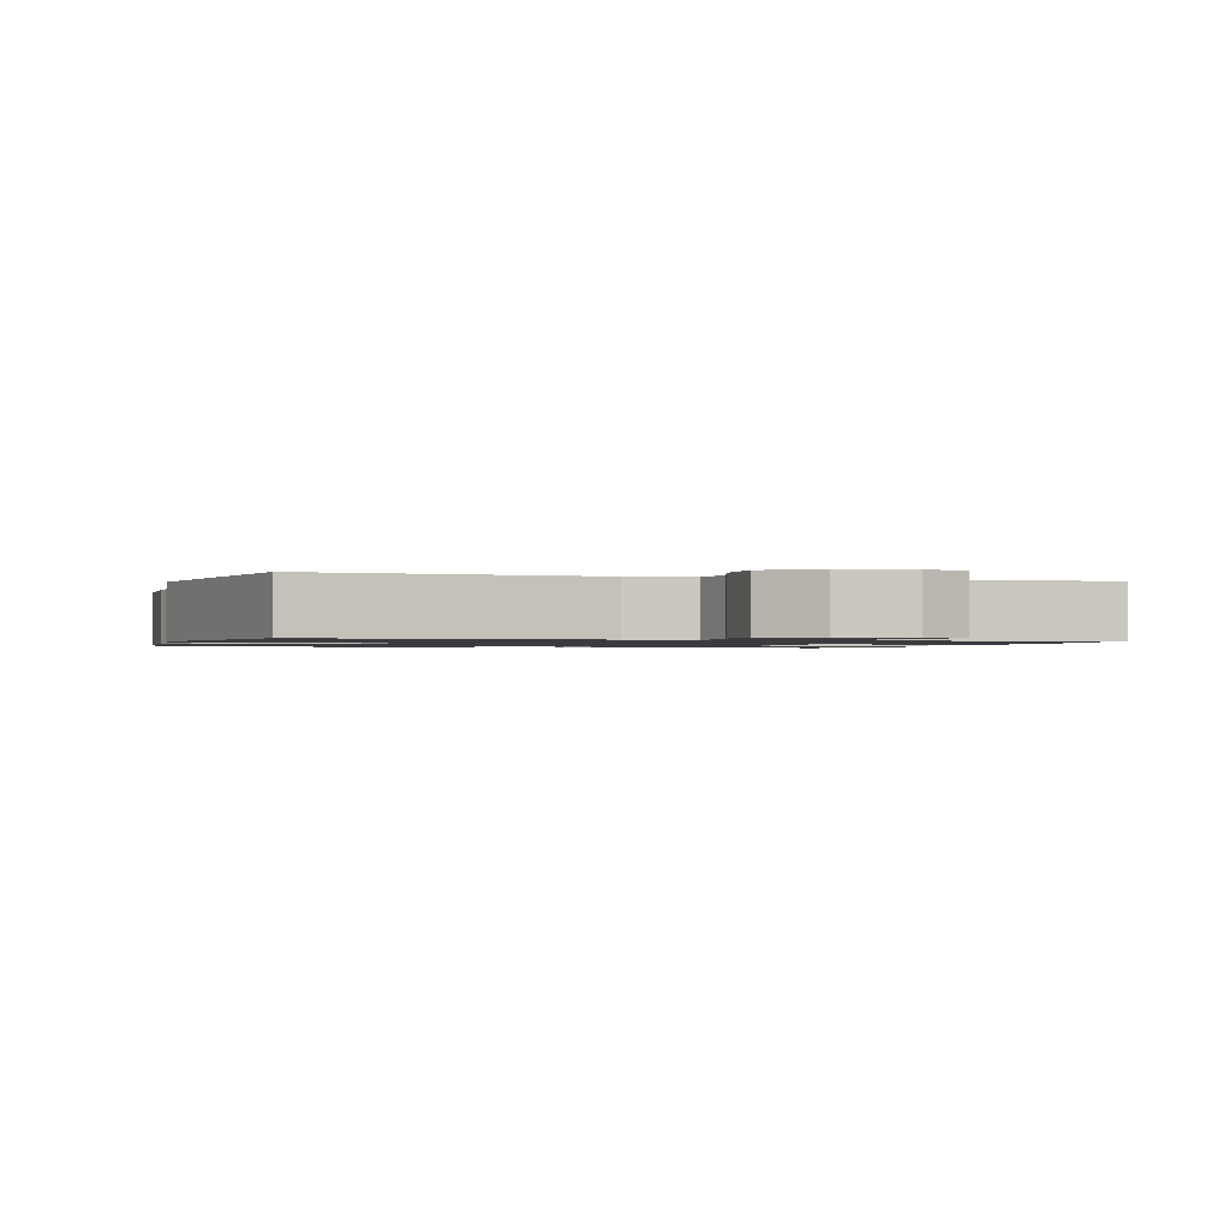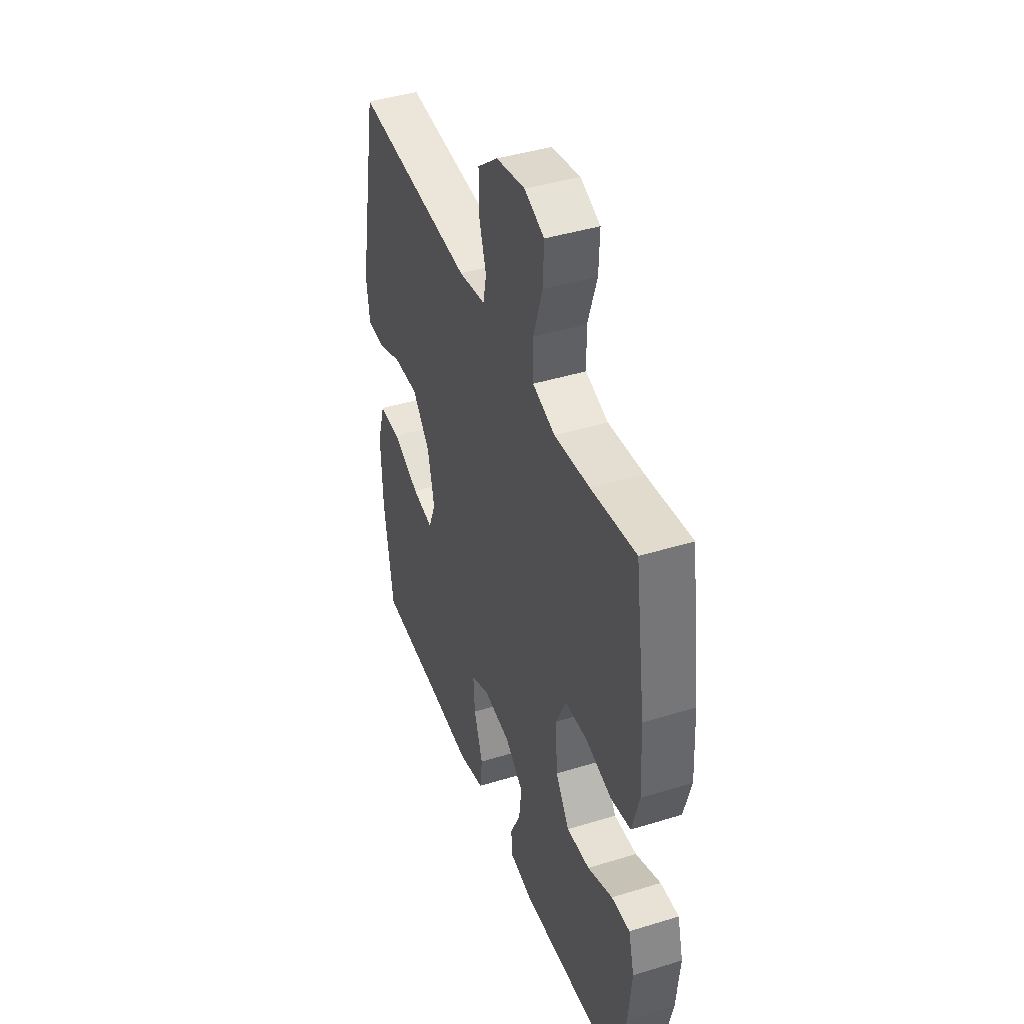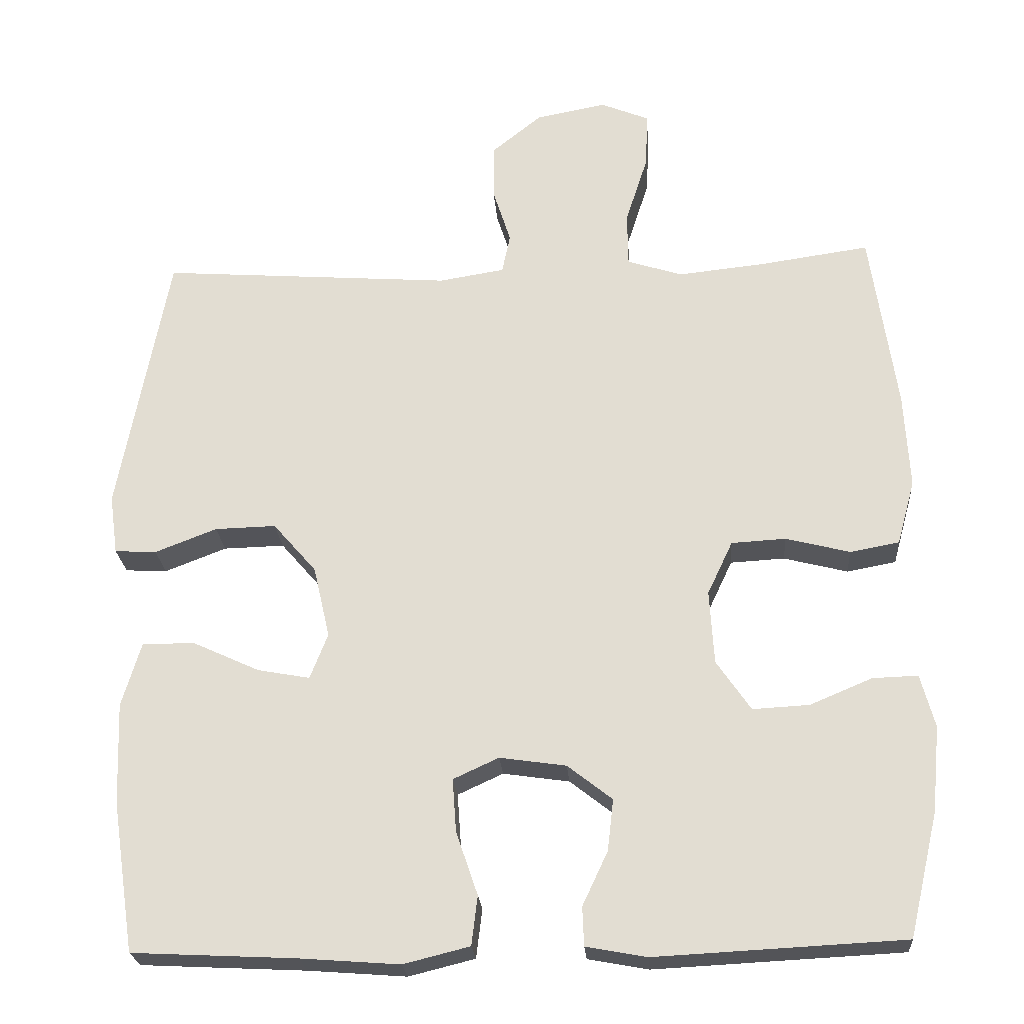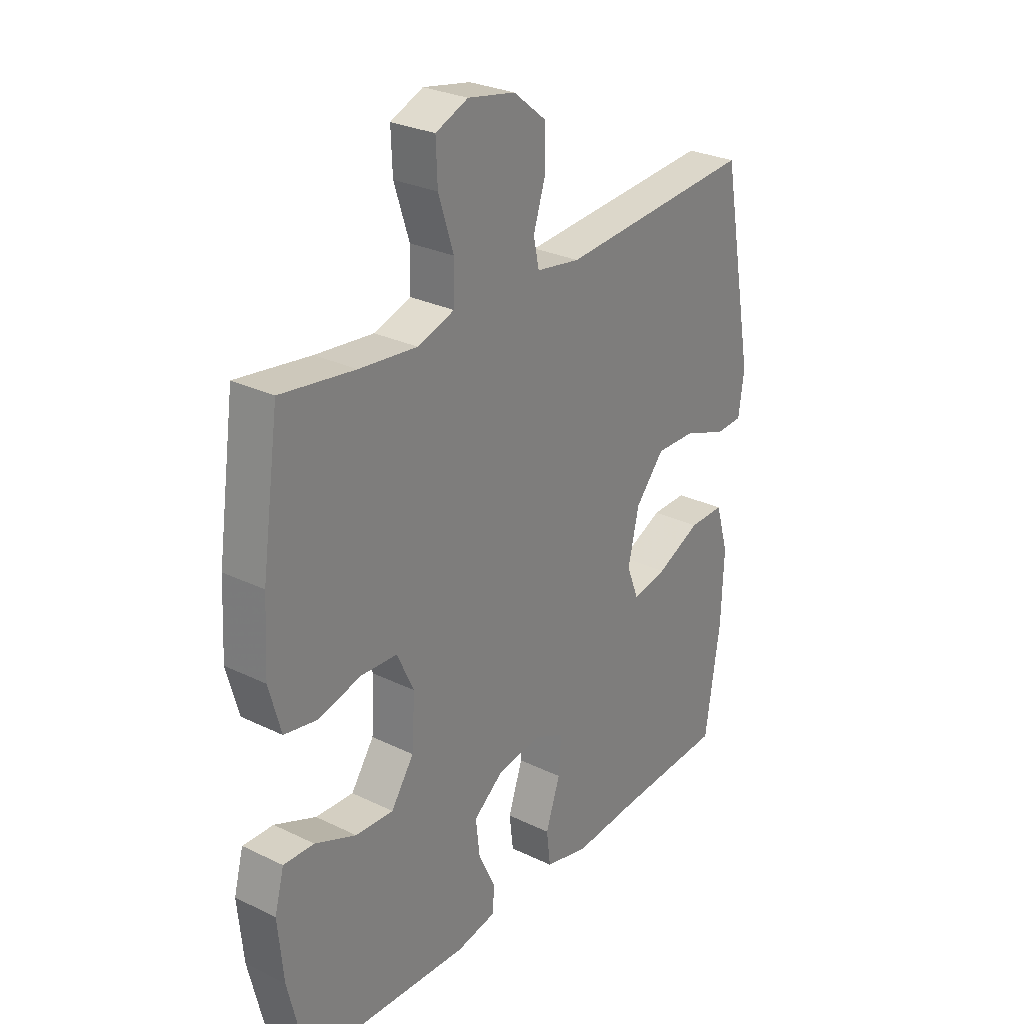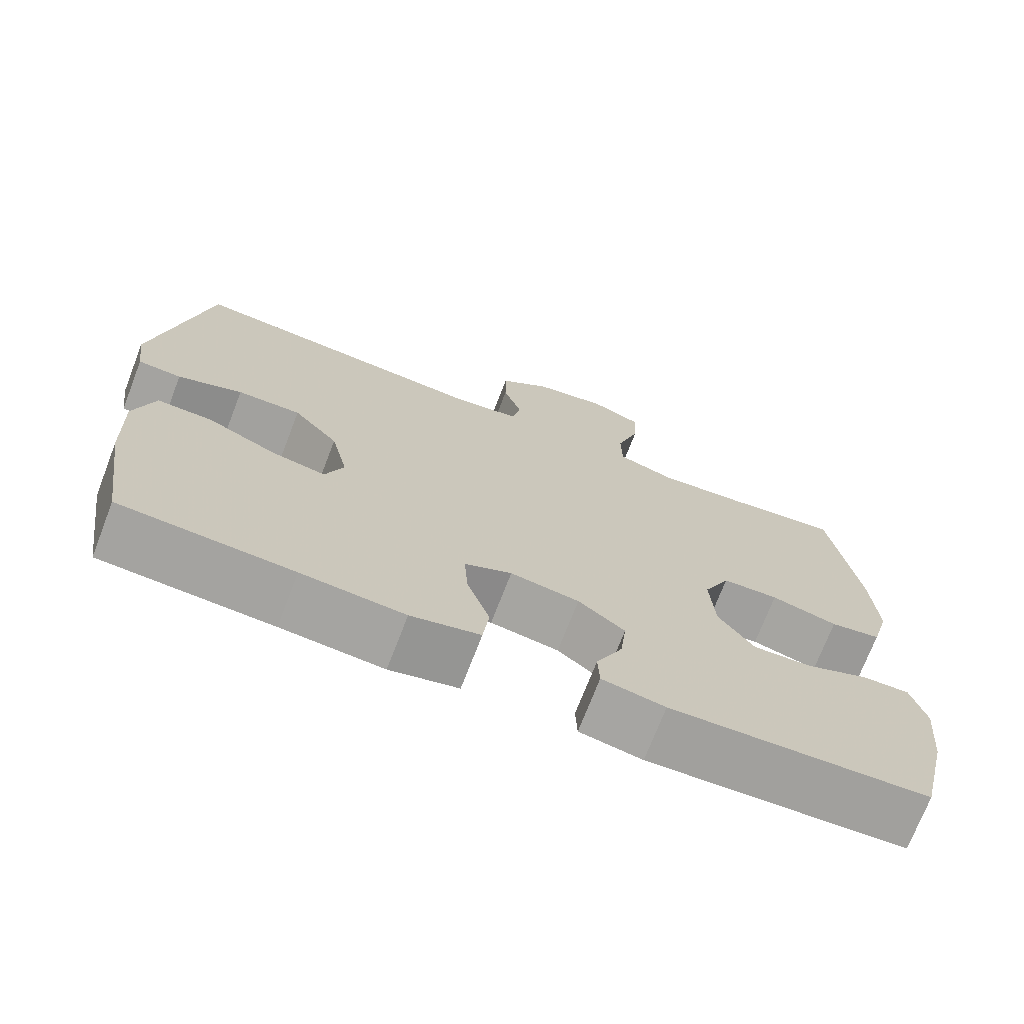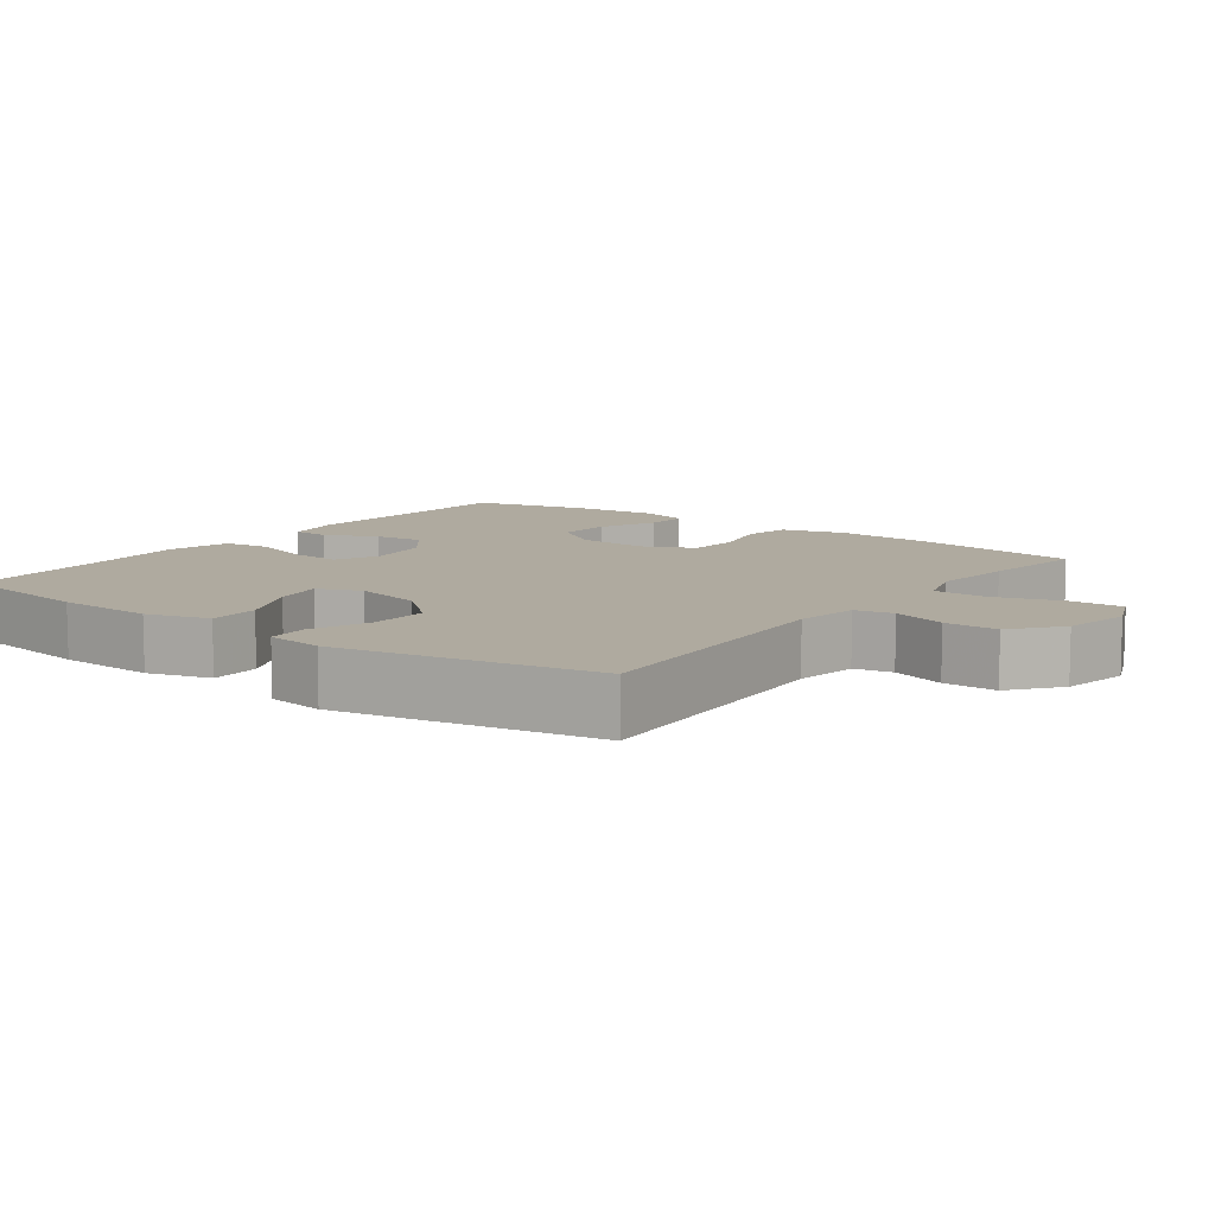
<metadata>
{"format":"obj","ext":"obj","renderer":"f3d","projection":"perspective","resolution":1024,"background":"white","views":[{"elev":-1.2,"azim":-16.8,"up":"+Y"},{"elev":42.5,"azim":69.8,"up":"+Z"},{"elev":-23.7,"azim":4.2,"up":"+Z"},{"elev":28.0,"azim":126.4,"up":"+Z"},{"elev":-72.3,"azim":-21.1,"up":"+Z"},{"elev":9.5,"azim":-53.4,"up":"+Y"}]}
</metadata>
<code>
v -0.5 0.07 -0.5
v -0.53 0.07 -0.299
v -0.535 0.07 -0.163
v -0.509 0.07 -0.076
v -0.438 0.07 -0.077
v -0.349 0.07 -0.118
v -0.279 0.07 -0.131
v -0.255 0.07 -0.07
v -0.277 0.07 0.026
v -0.335 0.07 0.093
v -0.417 0.07 0.091
v -0.5 0.07 0.059
v -0.556 0.07 0.062
v -0.567 0.07 0.142
v -0.5 0.07 0.5
v -0.108 0.07 0.471
v -0.02 0.07 0.485
v -0.009 0.07 0.538
v -0.033 0.07 0.613
v -0.033 0.07 0.687
v 0.034 0.07 0.741
v 0.129 0.07 0.759
v 0.194 0.07 0.732
v 0.191 0.07 0.657
v 0.161 0.07 0.564
v 0.162 0.07 0.491
v 0.236 0.07 0.467
v 0.352 0.07 0.479
v 0.5 0.07 0.5
v 0.535 0.07 0.258
v 0.542 0.07 0.129
v 0.518 0.07 0.042
v 0.452 0.07 0.03
v 0.366 0.07 0.052
v 0.293 0.07 0.048
v 0.259 0.07 -0.024
v 0.265 0.07 -0.123
v 0.311 0.07 -0.19
v 0.387 0.07 -0.186
v 0.47 0.07 -0.151
v 0.531 0.07 -0.149
v 0.55 0.07 -0.22
v 0.539 0.07 -0.335
v 0.5 0.07 -0.5
v 0.167 0.07 -0.517
v 0.086 0.07 -0.502
v 0.084 0.07 -0.45
v 0.118 0.07 -0.378
v 0.126 0.07 -0.309
v 0.066 0.07 -0.262
v -0.023 0.07 -0.249
v -0.084 0.07 -0.277
v -0.079 0.07 -0.348
v -0.05 0.07 -0.433
v -0.058 0.07 -0.499
v -0.147 0.07 -0.521
v -0.279 0.07 -0.511
v -0.5 0 -0.5
v -0.53 0 -0.299
v -0.535 0 -0.163
v -0.509 0 -0.076
v -0.438 0 -0.077
v -0.349 0 -0.118
v -0.279 0 -0.131
v -0.255 0 -0.07
v -0.277 0 0.026
v -0.335 0 0.093
v -0.417 0 0.091
v -0.5 0 0.059
v -0.556 0 0.062
v -0.567 0 0.142
v -0.5 0 0.5
v -0.108 0 0.471
v -0.02 0 0.485
v -0.009 0 0.538
v -0.033 0 0.613
v -0.033 0 0.687
v 0.034 0 0.741
v 0.129 0 0.759
v 0.194 0 0.732
v 0.191 0 0.657
v 0.161 0 0.564
v 0.162 0 0.491
v 0.236 0 0.467
v 0.352 0 0.479
v 0.5 0 0.5
v 0.535 0 0.258
v 0.542 0 0.129
v 0.518 0 0.042
v 0.452 0 0.03
v 0.366 0 0.052
v 0.293 0 0.048
v 0.259 0 -0.024
v 0.265 0 -0.123
v 0.311 0 -0.19
v 0.387 0 -0.186
v 0.47 0 -0.151
v 0.531 0 -0.149
v 0.55 0 -0.22
v 0.539 0 -0.335
v 0.5 0 -0.5
v 0.167 0 -0.517
v 0.086 0 -0.502
v 0.084 0 -0.45
v 0.118 0 -0.378
v 0.126 0 -0.309
v 0.066 0 -0.262
v -0.023 0 -0.249
v -0.084 0 -0.277
v -0.079 0 -0.348
v -0.05 0 -0.433
v -0.058 0 -0.499
v -0.147 0 -0.521
v -0.279 0 -0.511
f 55 56 57
f 54 55 57
f 53 54 57
f 4 5 6
f 3 4 6
f 2 3 6
f 1 2 6
f 57 1 6
f 53 57 6
f 52 53 6
f 51 52 6 7
f 50 51 7 8
f 46 47 48
f 45 46 48
f 44 45 48
f 43 44 48
f 42 43 48
f 41 42 48
f 40 41 48
f 39 40 48
f 38 39 48 49
f 37 38 49 50
f 32 33 34
f 31 32 34
f 30 31 34
f 29 30 34
f 28 29 34
f 27 28 34 35
f 26 27 35 36
f 23 24 25
f 22 23 25
f 21 22 25
f 20 21 25
f 19 20 25
f 18 19 25
f 17 18 25 26
f 50 8 9
f 37 50 9
f 36 37 9
f 26 36 9
f 17 26 9
f 16 17 9
f 14 15 16
f 13 14 16
f 12 13 16
f 11 12 16
f 10 11 16
f 9 10 16
f 114 113 112
f 114 112 111
f 114 111 110
f 63 62 61
f 63 61 60
f 63 60 59
f 63 59 58
f 63 58 114
f 63 114 110
f 63 110 109
f 64 63 109 108
f 65 64 108 107
f 105 104 103
f 105 103 102
f 105 102 101
f 105 101 100
f 105 100 99
f 105 99 98
f 105 98 97
f 105 97 96
f 106 105 96 95
f 107 106 95 94
f 91 90 89
f 91 89 88
f 91 88 87
f 91 87 86
f 91 86 85
f 92 91 85 84
f 93 92 84 83
f 82 81 80
f 82 80 79
f 82 79 78
f 82 78 77
f 82 77 76
f 82 76 75
f 83 82 75 74
f 66 65 107
f 66 107 94
f 66 94 93
f 66 93 83
f 66 83 74
f 66 74 73
f 73 72 71
f 73 71 70
f 73 70 69
f 73 69 68
f 73 68 67
f 73 67 66
f 1 58 59 2
f 2 59 60 3
f 3 60 61 4
f 4 61 62 5
f 5 62 63 6
f 6 63 64 7
f 7 64 65 8
f 8 65 66 9
f 9 66 67 10
f 10 67 68 11
f 11 68 69 12
f 12 69 70 13
f 13 70 71 14
f 14 71 72 15
f 15 72 73 16
f 16 73 74 17
f 17 74 75 18
f 18 75 76 19
f 19 76 77 20
f 20 77 78 21
f 21 78 79 22
f 22 79 80 23
f 23 80 81 24
f 24 81 82 25
f 25 82 83 26
f 26 83 84 27
f 27 84 85 28
f 28 85 86 29
f 29 86 87 30
f 30 87 88 31
f 31 88 89 32
f 32 89 90 33
f 33 90 91 34
f 34 91 92 35
f 35 92 93 36
f 36 93 94 37
f 37 94 95 38
f 38 95 96 39
f 39 96 97 40
f 40 97 98 41
f 41 98 99 42
f 42 99 100 43
f 43 100 101 44
f 44 101 102 45
f 45 102 103 46
f 46 103 104 47
f 47 104 105 48
f 48 105 106 49
f 49 106 107 50
f 50 107 108 51
f 51 108 109 52
f 52 109 110 53
f 53 110 111 54
f 54 111 112 55
f 55 112 113 56
f 56 113 114 57
f 57 114 58 1

</code>
